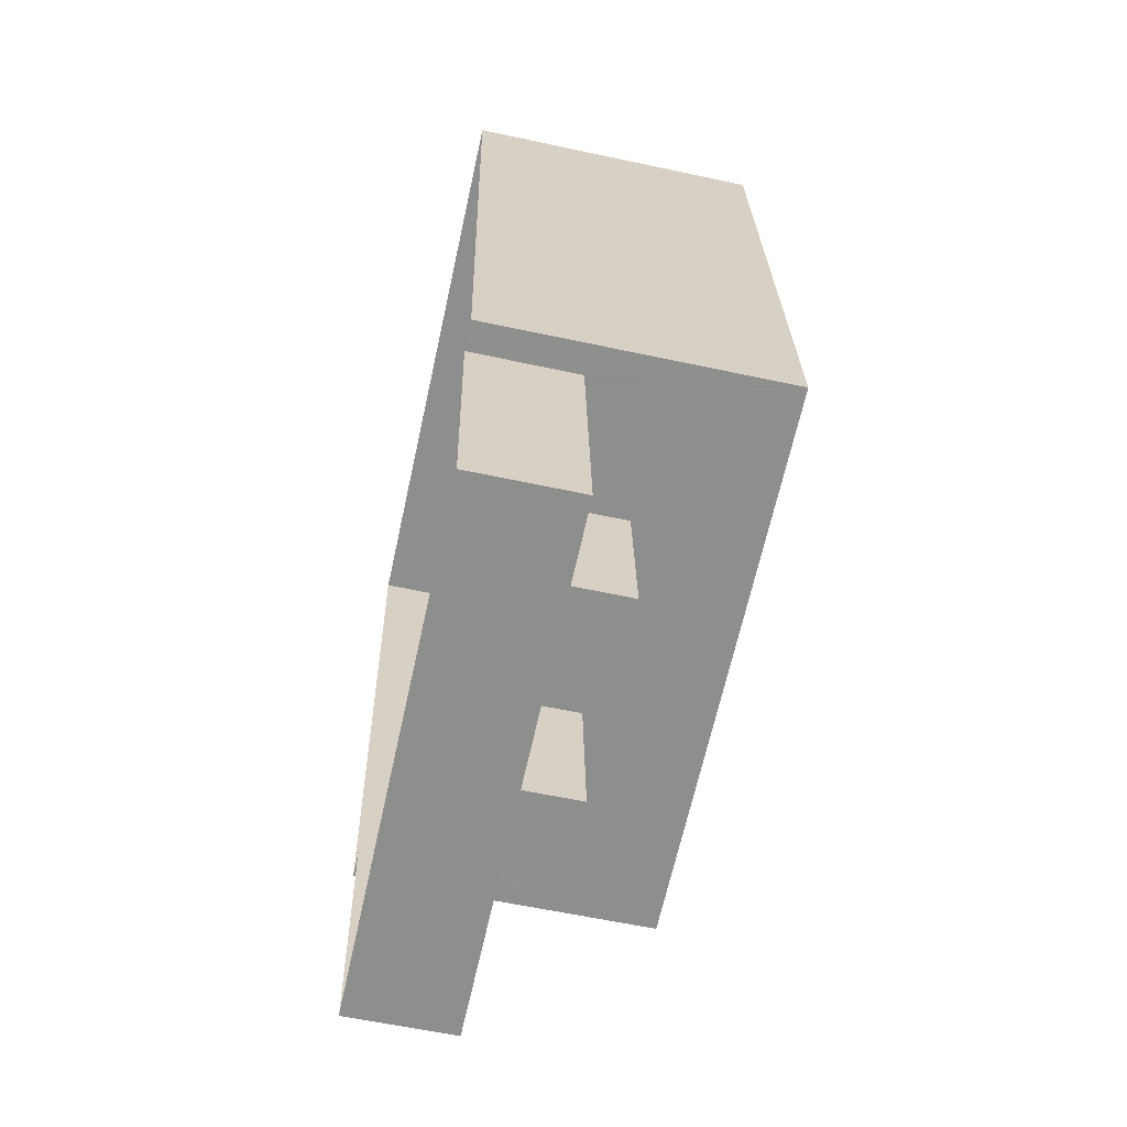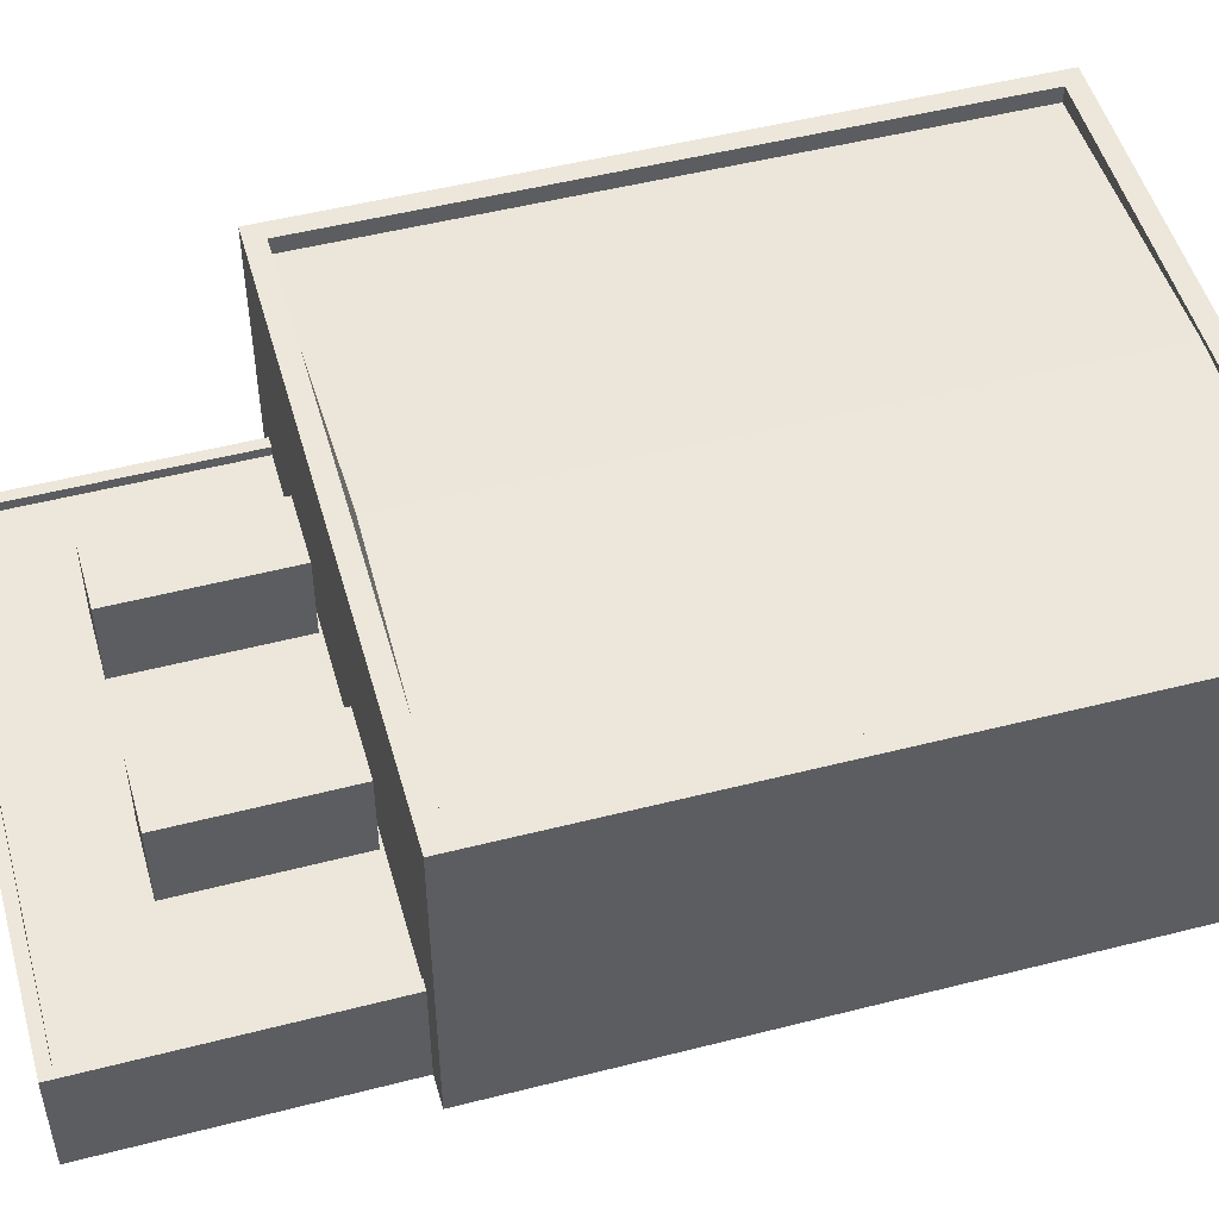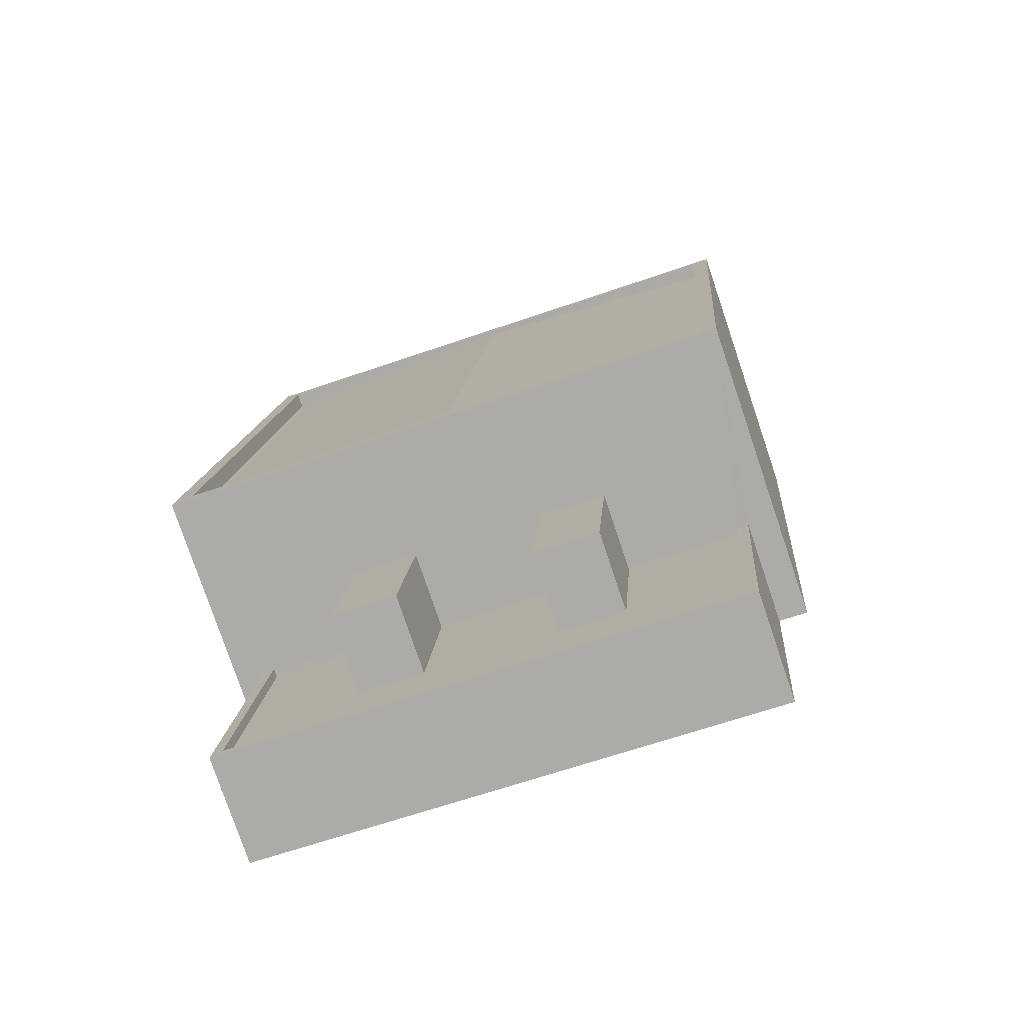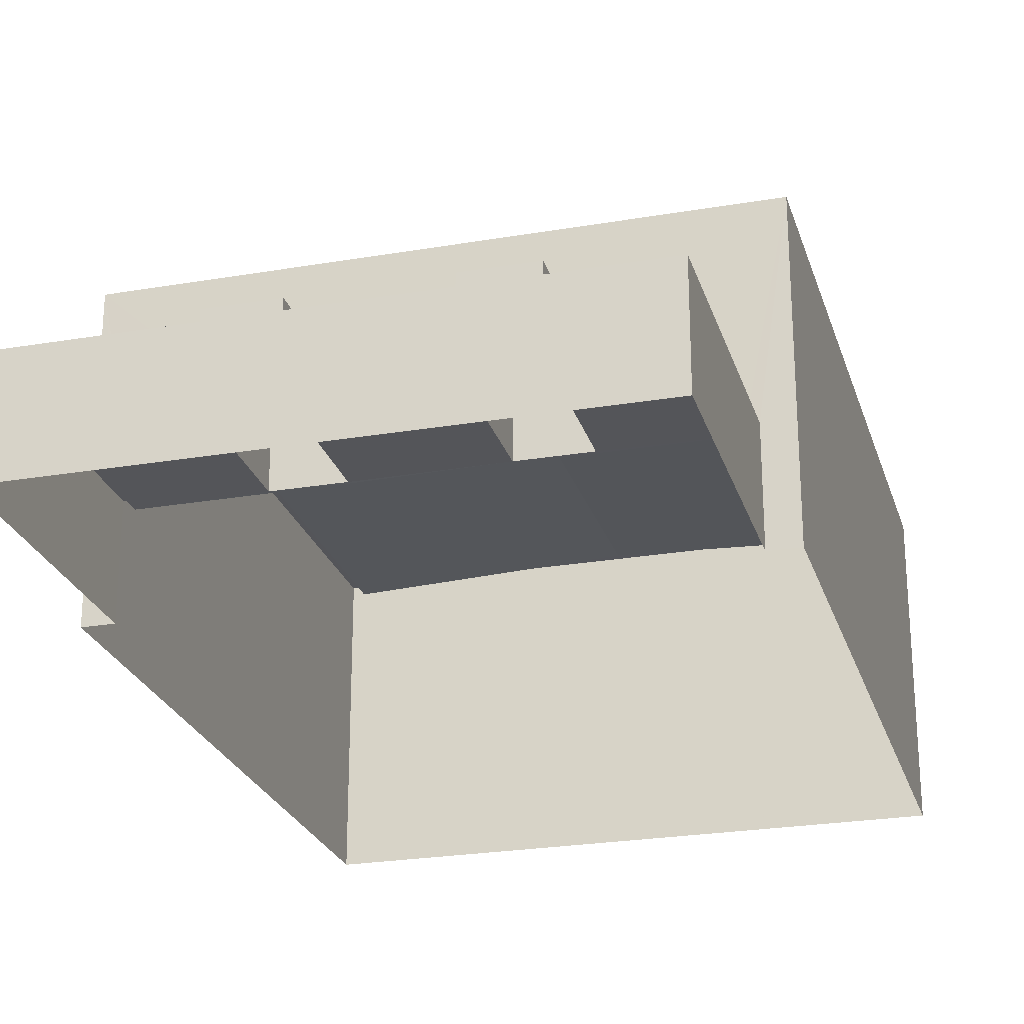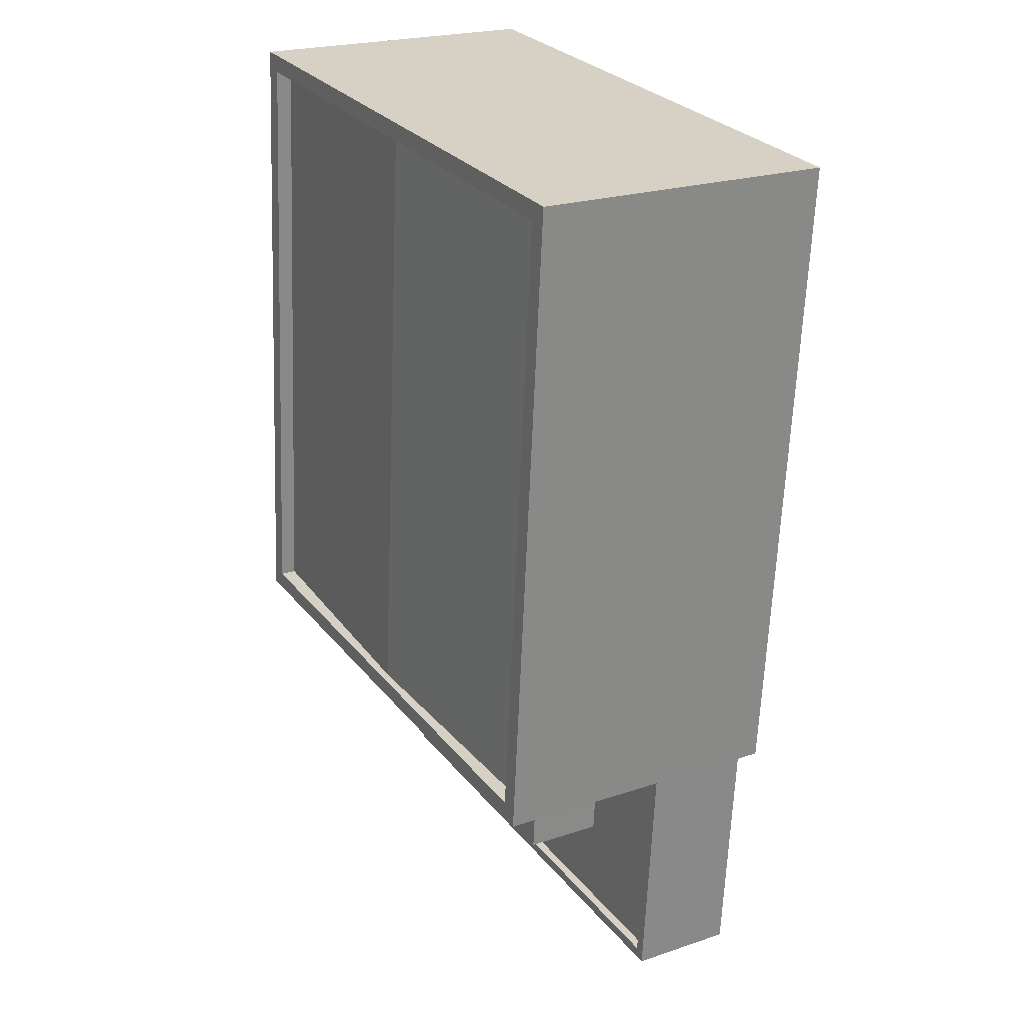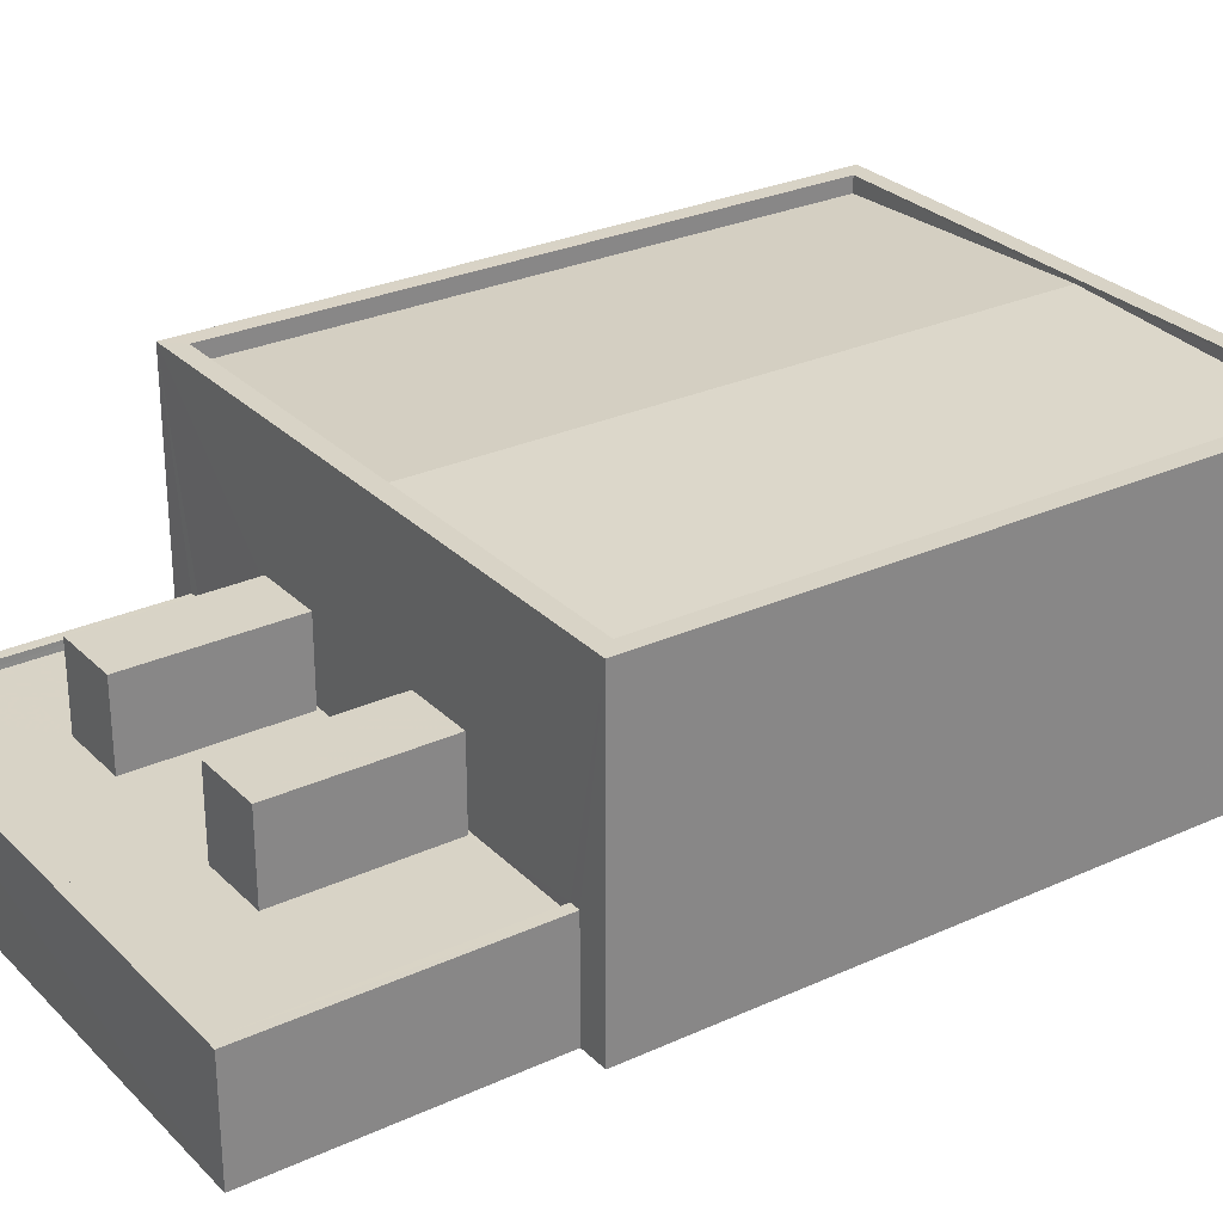
<metadata>
{"format":"obj","ext":"obj","renderer":"f3d","projection":"perspective","resolution":1024,"background":"white","views":[{"elev":-60.4,"azim":-102.4,"up":"+Y"},{"elev":50.6,"azim":69.8,"up":"+Z"},{"elev":-78.5,"azim":18.7,"up":"+Y"},{"elev":-24.8,"azim":11.0,"up":"+Z"},{"elev":22.4,"azim":59.9,"up":"+Y"},{"elev":28.2,"azim":50.8,"up":"+Z"}]}
</metadata>
<code>
v -7959 -4.051e+04 2.869
v -7959 -4.049e+04 2.867
v -7943 -4.049e+04 2.868
v -7944 -4.051e+04 2.87
v -7945 -4.051e+04 2.87
v -7960 -4.051e+04 2.869
v -7945 -4.052e+04 2.87
v -7960 -4.052e+04 2.869
v -7950 -4.051e+04 7.835
v -7951 -4.051e+04 7.836
v -7949 -4.051e+04 7.836
v -7948 -4.051e+04 7.835
v -7949 -4.052e+04 5.601
v -7946 -4.052e+04 5.601
v -7949 -4.051e+04 5.601
v -7945 -4.051e+04 5.601
v -7948 -4.051e+04 5.6
v -7948 -4.051e+04 5.6
v -7954 -4.051e+04 5.6
v -7950 -4.051e+04 5.6
v -7951 -4.051e+04 5.601
v -7955 -4.052e+04 5.601
v -7954 -4.051e+04 5.6
v -7954 -4.051e+04 5.6
v -7956 -4.051e+04 5.6
v -7960 -4.052e+04 5.6
v -7956 -4.051e+04 5.6
v -7959 -4.051e+04 5.6
v -7959 -4.051e+04 5.85
v -7960 -4.052e+04 5.85
v -7959 -4.051e+04 5.85
v -7946 -4.052e+04 5.851
v -7945 -4.051e+04 5.851
v -7945 -4.051e+04 5.851
v -7960 -4.052e+04 5.85
v -7945 -4.052e+04 5.851
v -7954 -4.051e+04 7.825
v -7956 -4.051e+04 7.825
v -7954 -4.051e+04 7.825
v -7956 -4.051e+04 7.825
v -7958 -4.049e+04 11.3
v -7943 -4.049e+04 11.3
v -7959 -4.049e+04 11.3
v -7943 -4.049e+04 11.3
v -7945 -4.051e+04 11.3
v -7944 -4.051e+04 11.3
v -7960 -4.051e+04 11.3
v -7960 -4.051e+04 11.3
v -7943 -4.049e+04 10.85
v -7951 -4.049e+04 11.18
v -7952 -4.051e+04 11.18
v -7945 -4.051e+04 10.85
v -7960 -4.051e+04 10.85
v -7958 -4.049e+04 10.85
f 1 2 3
f 3 4 5
f 1 6 2
f 7 8 5
f 8 1 5
f 5 1 3
f 9 10 11
f 12 9 11
f 13 14 15
f 14 16 15
f 15 16 17
f 16 18 17
f 19 20 18
f 18 20 17
f 15 21 13
f 21 22 13
f 23 22 21
f 24 23 20
f 20 19 24
f 23 21 20
f 22 23 25
f 22 25 26
f 24 19 27
f 25 28 26
f 27 19 28
f 25 27 28
f 29 30 31
f 32 33 34
f 35 30 29
f 36 32 30
f 32 36 33
f 36 30 35
f 37 38 39
f 37 40 38
f 41 42 43
f 41 44 42
f 45 46 42
f 44 45 42
f 45 47 46
f 45 48 47
f 41 43 47
f 48 41 47
f 49 50 51
f 49 51 52
f 50 53 51
f 53 50 54
f 51 53 52
f 15 11 10
f 21 15 10
f 9 21 10
f 9 20 21
f 17 20 9
f 12 17 9
f 15 17 12
f 11 15 12
f 34 14 32
f 34 16 14
f 26 30 22
f 13 22 32
f 13 32 14
f 22 30 32
f 31 30 26
f 28 31 26
f 33 36 7
f 5 33 7
f 35 8 7
f 36 35 7
f 29 8 35
f 29 1 8
f 23 38 25
f 23 39 38
f 25 40 27
f 25 38 40
f 40 37 24
f 27 40 24
f 37 39 23
f 24 37 23
f 6 1 29
f 33 5 4
f 19 18 46
f 31 28 19
f 6 29 47
f 33 4 46
f 18 16 34
f 47 19 46
f 29 31 47
f 34 33 46
f 18 34 46
f 47 31 19
f 42 4 3
f 42 46 4
f 43 2 6
f 47 43 6
f 3 2 43
f 42 3 43
f 50 41 54
f 49 44 50
f 44 41 50
f 52 44 49
f 52 45 44
f 48 45 52
f 53 48 52
f 41 53 54
f 41 48 53

</code>
